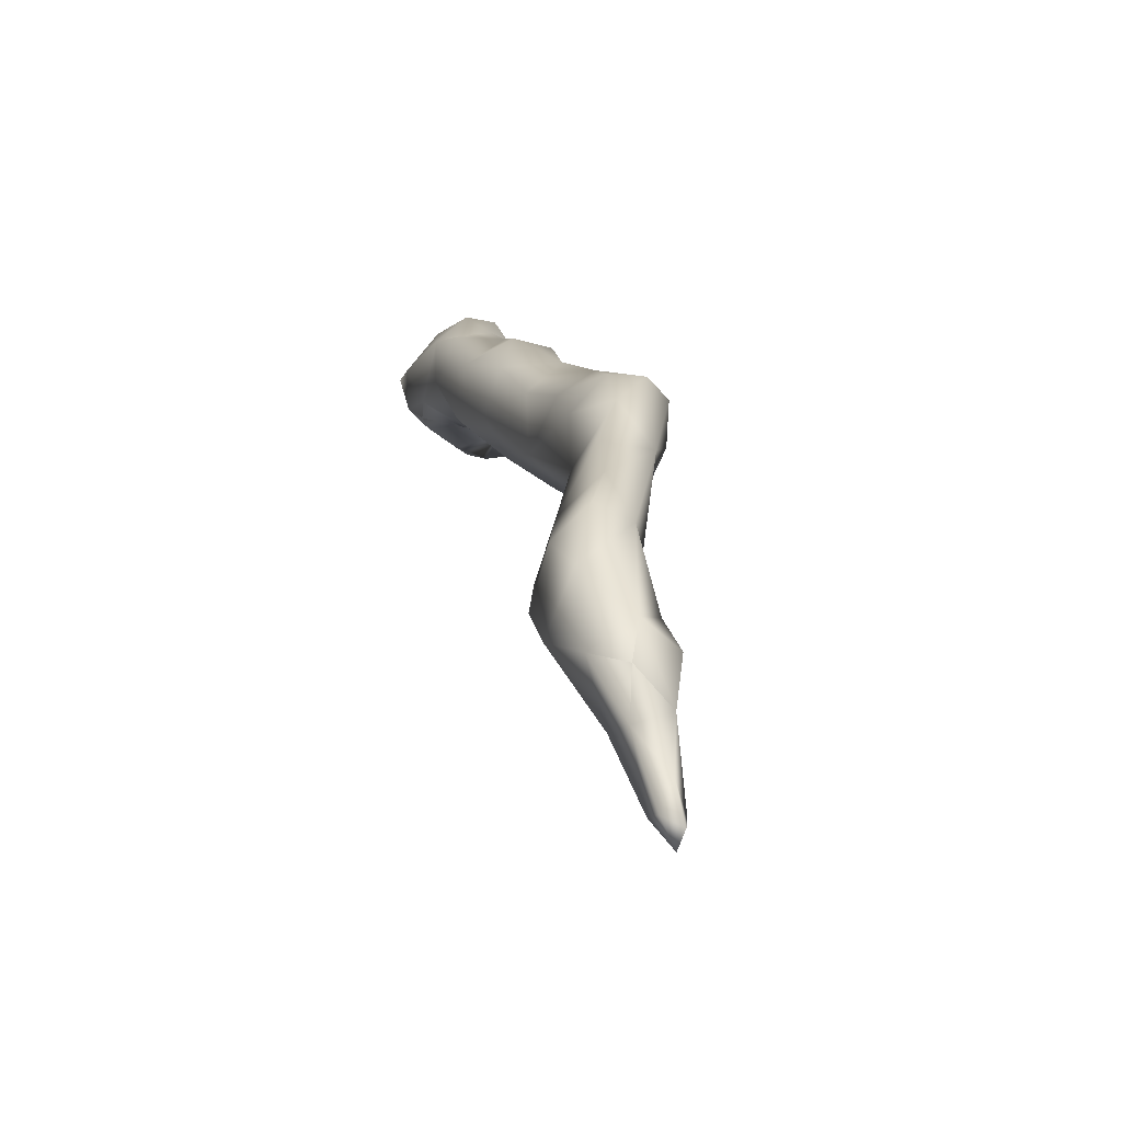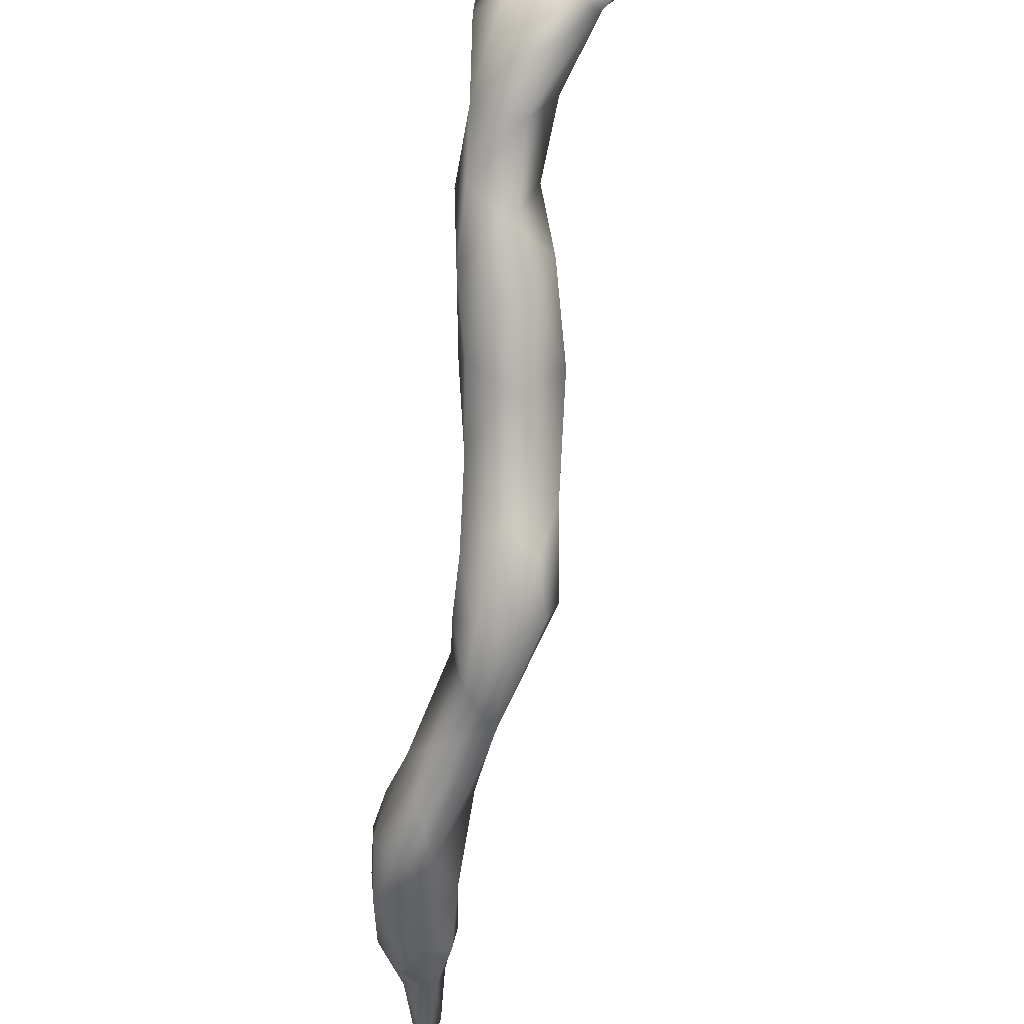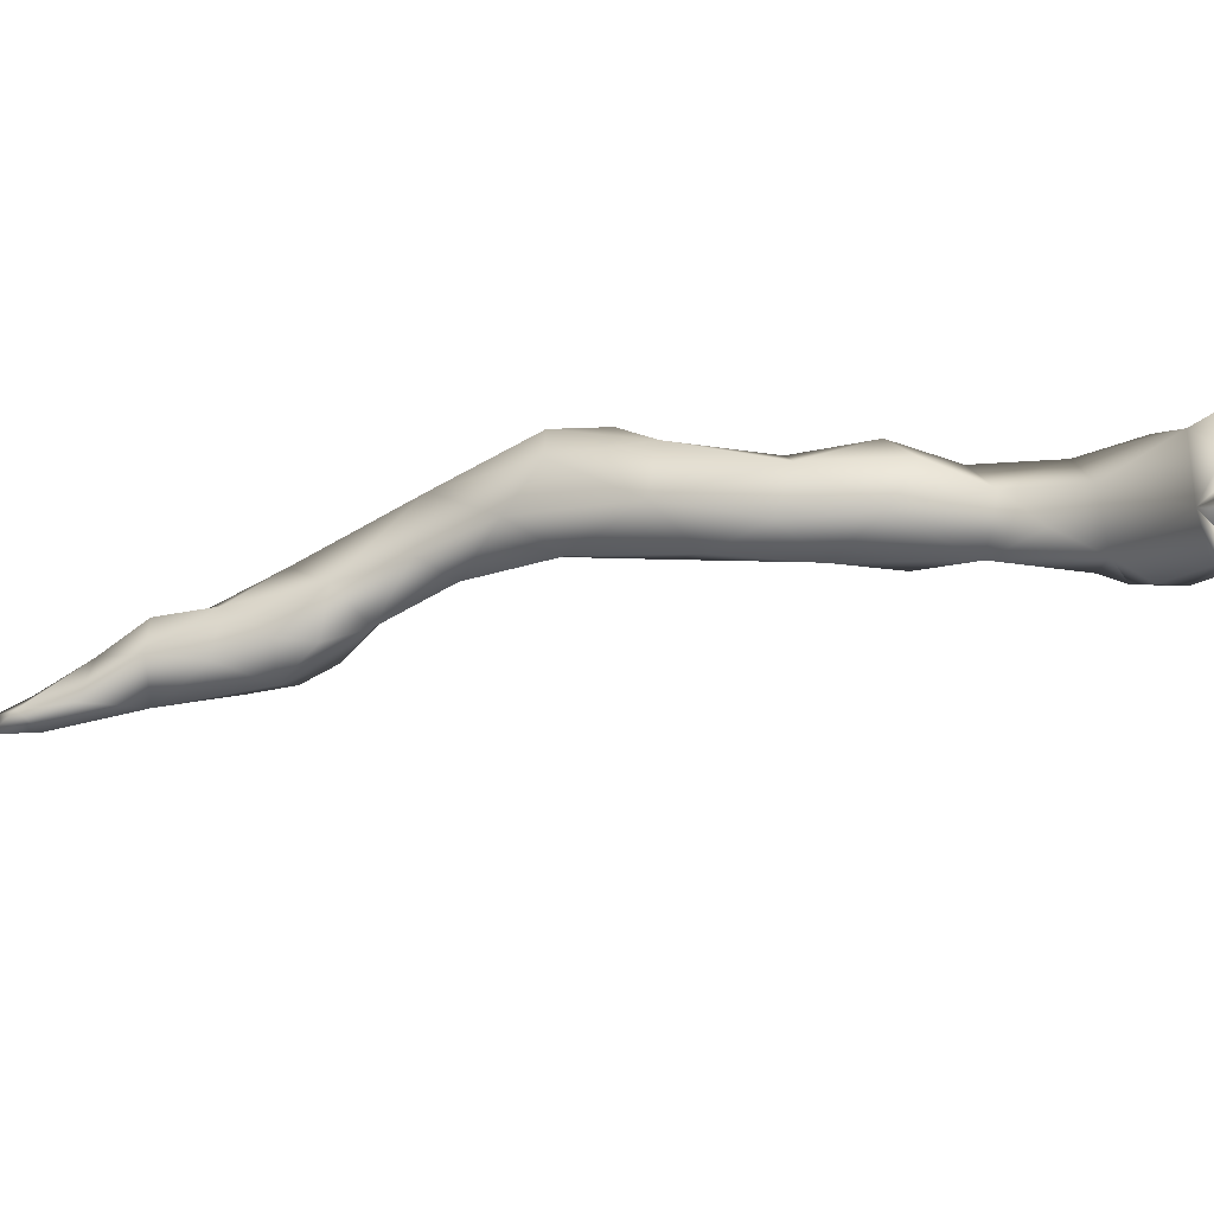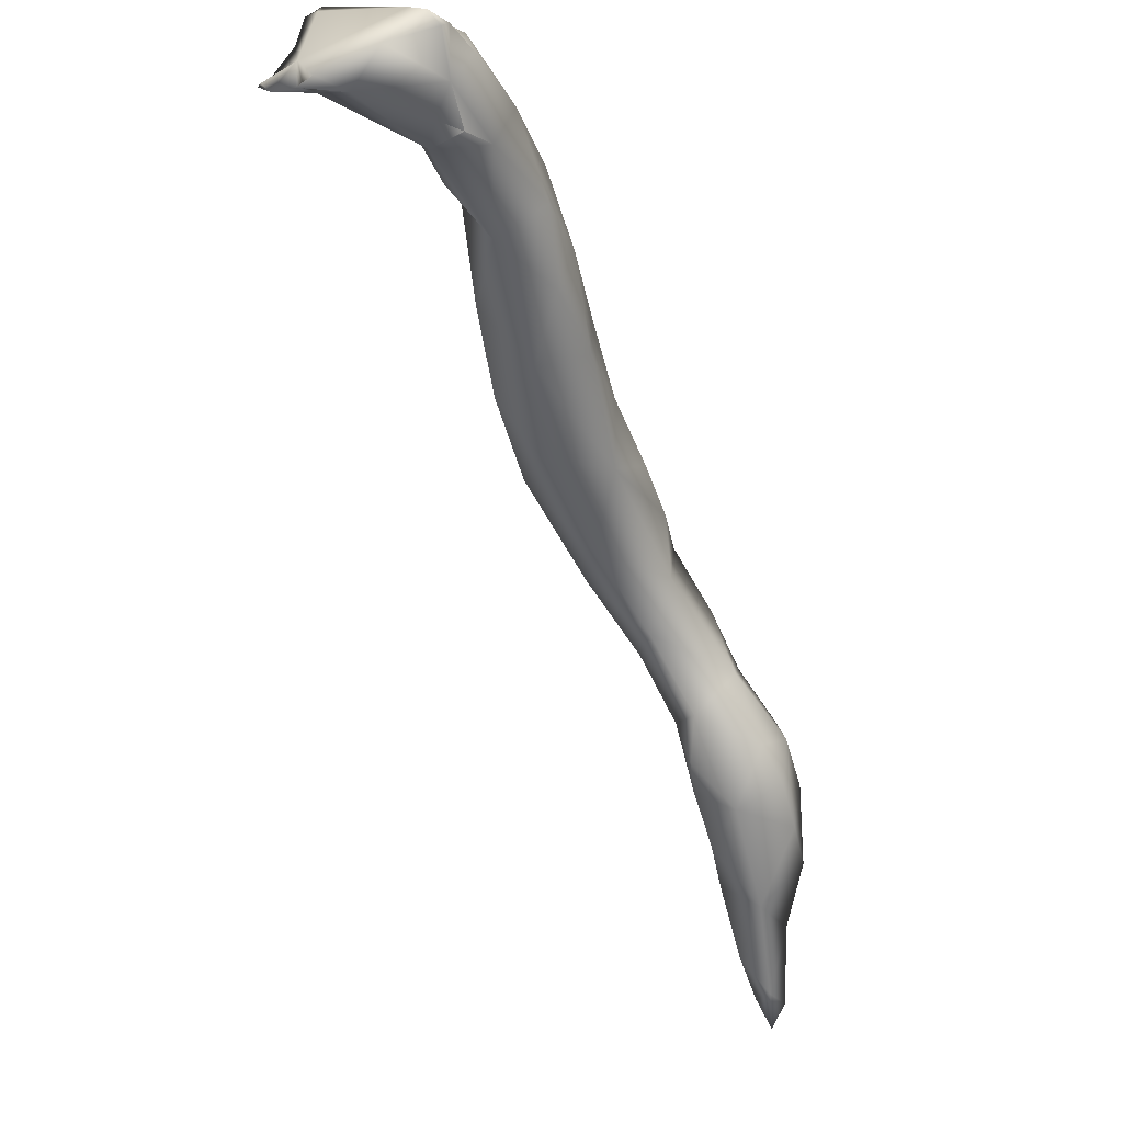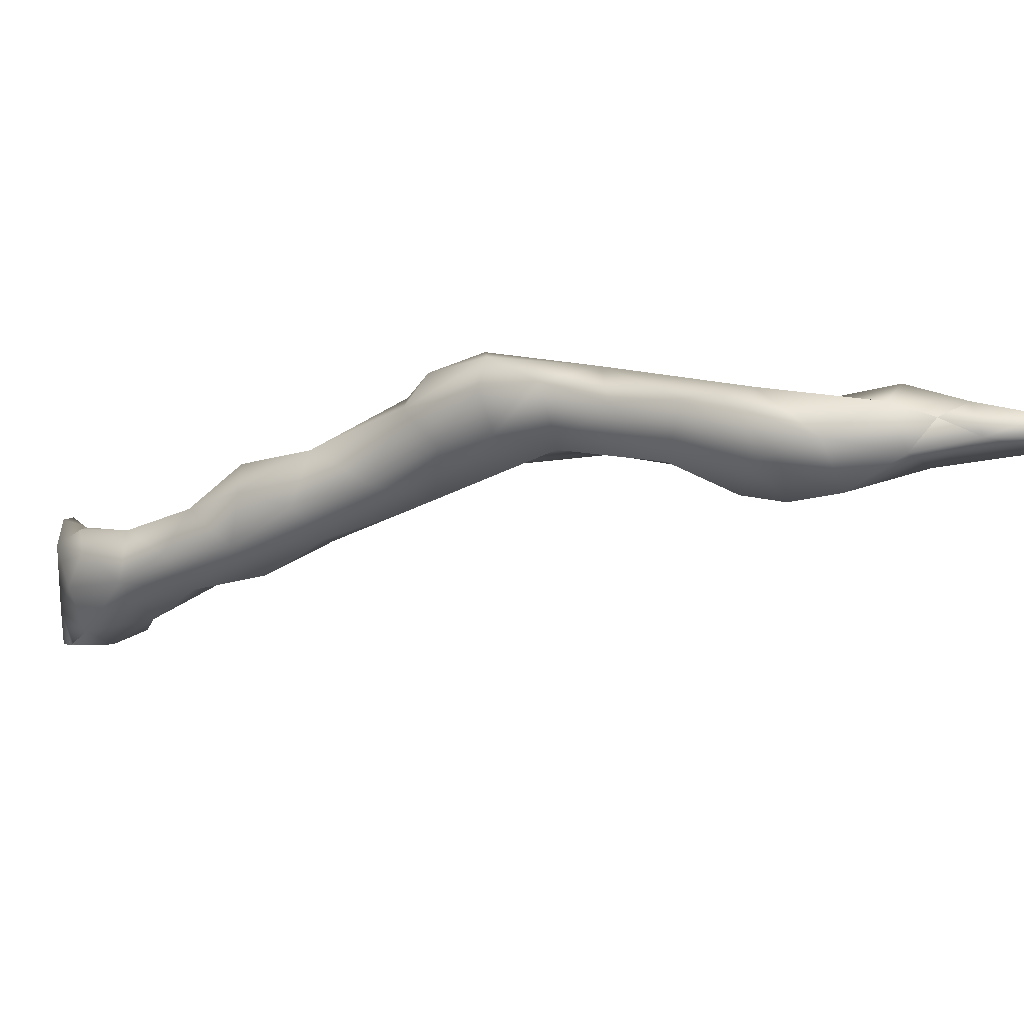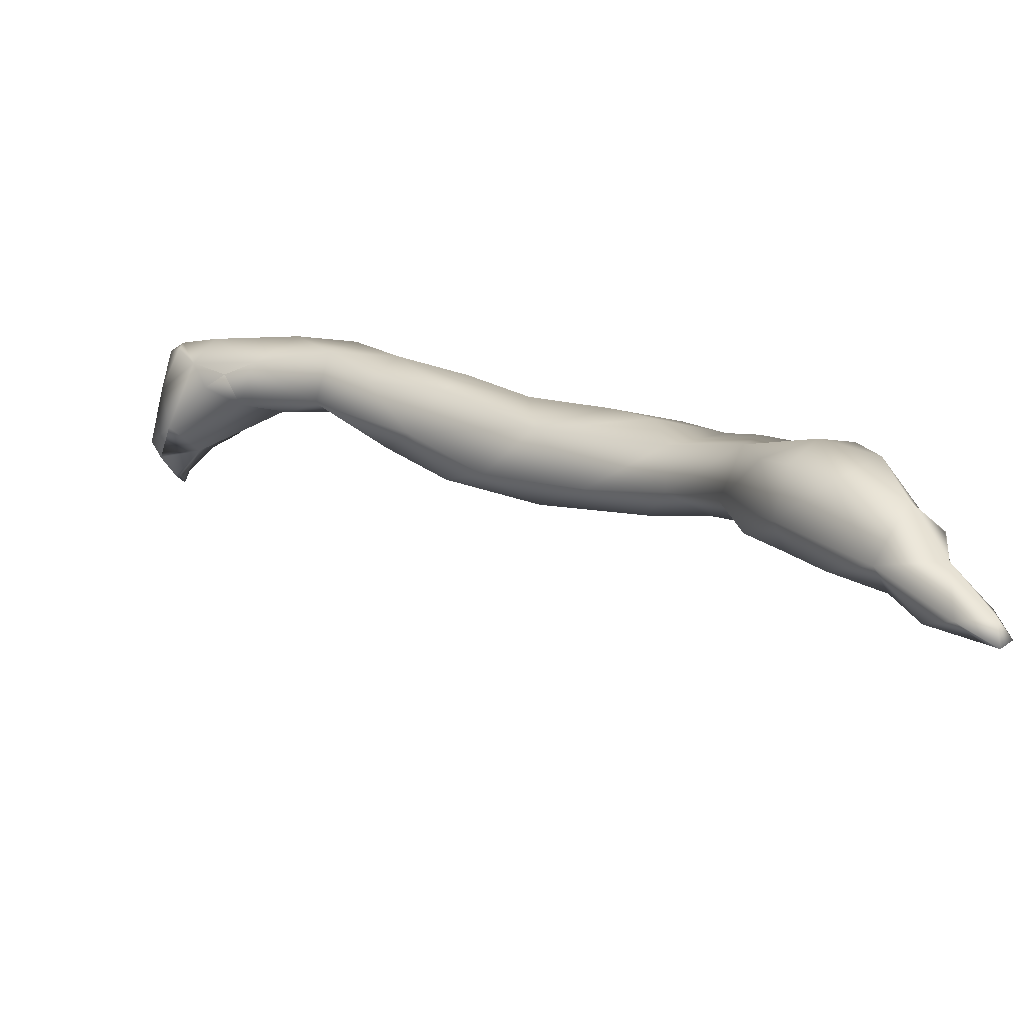
<metadata>
{"format":"obj","ext":"obj","renderer":"f3d","projection":"perspective","resolution":1024,"background":"white","views":[{"elev":-25.3,"azim":51.6,"up":"+Z"},{"elev":61.2,"azim":75.0,"up":"+Z"},{"elev":62.9,"azim":-134.8,"up":"+Y"},{"elev":-10.0,"azim":-86.6,"up":"+Z"},{"elev":-57.9,"azim":69.5,"up":"+Y"},{"elev":-58.4,"azim":-9.8,"up":"+Z"}]}
</metadata>
<code>
o spine-14-lr_Cube.040
v 1.362 -0.5826 -1.376
v 1.548 -0.4491 -1.679
v 1.445 -0.5002 -1.562
v 1.581 -0.5227 -1.767
v 1.586 -0.5647 -1.606
v 1.669 -0.5346 -1.72
v 1.661 -0.5269 -1.852
v 1.657 -0.5608 -1.79
v 1.693 -0.5314 -1.819
v 1.647 -0.4884 -1.779
v 1.234 -0.3369 -1.235
v 1.317 -0.3431 -1.297
v 1.183 -0.3469 -1.126
v 1.092 -0.2466 -0.9483
v 1.226 -0.4444 -1.024
v 1.089 -0.2971 -0.8172
v 1.311 -0.3013 -1.131
v 1.302 -0.2469 -0.8431
v 1.236 -0.5066 -1.191
v 1.281 -0.5543 -1.281
v 1.267 -0.4426 -1.342
v 1.513 -0.6067 -1.454
v 1.357 -0.5651 -1.165
v 1.579 -0.5324 -1.385
v 1.48 -0.6001 -1.266
v 1.292 -0.388 -0.8611
v 1.473 -0.3884 -1.313
v 1.391 -0.4544 -0.9917
v 1.456 -0.5399 -1.108
v 1.47 -0.4466 -1.13
v 1.388 -0.3836 -1.42
v 1.512 -0.4034 -1.507
v 1.595 -0.5647 -1.491
v 1.621 -0.4862 -1.572
v 1.597 -0.5662 -1.491
v 1.586 -0.4356 -1.432
v -0.1648 0.1449 0.08943
v -0.1809 0.3614 -0.04584
v -0.1371 0.2962 -0.06576
v -0.1736 0.2312 0.0198
v 0.04838 0.1616 -0.1204
v -0.1503 0.4008 -0.05829
v -0.1514 0.3861 -0.05328
v -0.1184 0.4032 0.008695
v -0.1336 0.104 0.07237
v -0.05122 0.1403 -0.09352
v -0.09277 0.1057 -0.03129
v -0.04591 0.06297 0.04595
v -0.002754 0.08664 -0.102
v 0.07175 0.03594 -0.104
v -0.002345 0.08704 -0.1011
v -0.1424 0.1199 0.06373
v -0.09592 0.1913 0.1229
v 0.05079 0.09101 0.1241
v 0.1767 -0.002091 0.01082
v -0.104 0.458 -0.04886
v -0.08908 0.48 -0.02579
v -0.08631 0.4606 -0.02896
v -0.04854 0.3755 -0.03287
v 0.184 0.1459 -0.1494
v 0.1657 0.2093 -0.0392
v 0.2646 -0.06358 -0.1667
v 0.249 0.04949 -0.2494
v 0.3755 -0.07419 -0.3207
v 0.4957 -0.01795 -0.4551
v 0.6077 0.07728 -0.495
v 0.5634 -0.1357 -0.4118
v 0.6273 -0.1344 -0.3112
v 0.6873 -0.0228 -0.6146
v 0.7905 -0.1786 -0.6195
v 0.4506 0.1042 -0.3334
v 0.3173 0.1243 -0.1446
v 0.4882 0.1137 -0.1963
v 0.4375 0.0175 -0.09405
v 0.4456 -0.1062 -0.2135
v 0.3328 -0.05287 -0.06603
v 0.5794 -0.0657 -0.1864
v 0.6695 0.091 -0.376
v 0.7423 -0.04631 -0.317
v -0.02004 0.4251 0.07555
v 0.09169 0.3208 0.1238
v -0.006899 0.3825 0.1543
v 0.04873 0.3812 0.181
v 0.05181 0.384 0.1868
v 0.04903 0.2616 0.1834
v 0.17 0.096 0.1208
v 0.1671 0.1886 0.1406
v -0.07041 0.4607 -0.00415
v -0.07842 0.4871 -0.02934
v 0.04568 0.4174 0.1626
v 0.2708 0.09488 0.03
v 0.593 0.04206 -0.1806
v 0.9243 -0.1245 -0.7817
v 0.8427 0.03008 -0.6299
v 0.7793 -0.1781 -0.4586
v 0.97 -0.2406 -0.57
v 0.9768 -0.1392 -0.4752
v 1.081 -0.1008 -0.8244
v 1.095 -0.03969 -0.6835
v 1.07 -0.285 -0.6711
v 1.243 -0.3007 -0.7177
v 1.15 -0.2511 -0.6004
v 1.201 -0.1832 -0.6053
v 1.196 -0.2192 -0.9818
v 0.935 0.002375 -0.4976
v 1.06 -0.07902 -0.5086
v 1.164 -0.08918 -0.6125
f 6 5 8
f 4 5 3
f 4 2 10
f 10 7 4
f 9 6 8
f 7 10 9
f 2 4 3
f 21 13 11
f 14 15 16
f 104 13 14
f 104 18 17
f 14 93 98
f 19 21 20
f 11 12 21
f 20 21 1
f 22 25 1
f 15 26 16
f 17 27 12
f 28 23 29
f 30 27 17
f 30 28 29
f 30 29 25
f 25 29 23
f 24 30 25
f 20 1 23
f 31 3 21
f 27 32 31
f 5 33 22
f 33 35 22
f 5 35 33
f 34 35 5
f 24 35 33
f 36 32 27
f 32 36 34
f 6 34 5
f 2 34 10
f 22 3 5
f 21 12 31
f 22 24 25
f 27 30 24
f 43 42 38
f 38 42 39
f 40 44 38
f 40 38 39
f 47 50 48
f 49 51 41
f 48 54 53
f 51 49 46
f 47 51 50
f 46 49 47
f 39 46 47
f 40 47 52
f 53 37 45
f 47 45 52
f 59 61 41
f 61 60 41
f 62 76 55
f 62 55 50
f 63 64 62
f 63 65 64
f 64 67 75
f 65 70 67
f 65 66 69
f 60 72 63
f 74 73 72
f 75 74 76
f 75 77 74
f 68 79 77
f 77 79 92
f 74 77 92
f 75 68 77
f 79 105 78
f 71 65 63
f 53 44 40
f 85 84 83
f 83 84 82
f 53 54 85
f 85 86 87
f 54 86 85
f 85 87 81
f 81 84 85
f 92 73 74
f 89 88 58
f 58 88 57
f 57 89 56
f 54 55 86
f 55 91 86
f 55 76 91
f 91 87 86
f 91 72 61
f 42 56 59
f 58 57 44
f 44 57 56
f 39 59 41
f 90 84 83
f 82 90 80
f 90 83 81
f 41 63 50
f 44 88 58
f 94 93 69
f 78 94 66
f 78 105 94
f 95 97 79
f 95 96 97
f 16 101 100
f 18 104 98
f 107 103 18
f 106 107 105
f 107 18 99
f 70 16 100
f 100 96 70
f 70 93 16
f 97 103 106
f 16 26 101
f 18 101 26
f 93 14 16
f 97 106 105
f 67 95 68
f 94 98 93
f 5 4 8
f 4 7 8
f 7 9 8
f 6 9 10
f 14 13 15
f 11 13 17
f 13 104 17
f 11 17 12
f 98 104 14
f 1 25 23
f 17 18 30
f 28 30 18
f 15 19 23
f 19 20 23
f 23 28 15
f 15 28 26
f 3 31 32
f 12 27 31
f 24 36 27
f 35 24 22
f 34 36 24
f 35 34 33
f 33 34 24
f 2 32 34
f 3 32 2
f 34 6 10
f 13 21 19
f 15 13 19
f 21 3 1
f 22 1 3
f 43 38 44
f 42 43 44
f 42 43 39
f 40 39 47
f 45 47 48
f 49 41 50
f 49 50 51
f 52 48 53
f 48 55 54
f 50 55 48
f 51 46 41
f 49 51 47
f 46 39 41
f 37 40 52
f 45 48 52
f 52 53 45
f 45 37 52
f 59 56 58
f 75 76 62
f 70 69 93
f 70 65 69
f 71 63 72
f 71 73 78
f 66 71 78
f 67 68 75
f 78 92 79
f 64 75 62
f 71 66 65
f 73 92 78
f 64 65 67
f 71 72 73
f 44 53 82
f 44 82 80
f 82 85 83
f 53 85 82
f 84 81 83
f 88 89 57
f 80 81 59
f 80 90 81
f 88 80 59
f 81 91 61
f 37 53 40
f 56 89 58
f 58 88 59
f 81 61 59
f 72 91 74
f 41 60 63
f 60 61 72
f 43 42 59
f 42 44 56
f 39 43 59
f 62 50 63
f 44 80 88
f 84 90 82
f 87 91 81
f 76 74 91
f 70 95 67
f 68 95 79
f 94 99 98
f 96 100 102
f 100 101 102
f 98 99 18
f 105 107 99
f 97 102 103
f 94 105 99
f 97 96 102
f 103 107 106
f 28 18 26
f 102 101 103
f 101 18 103
f 79 97 105
f 69 66 94
f 95 70 96

</code>
